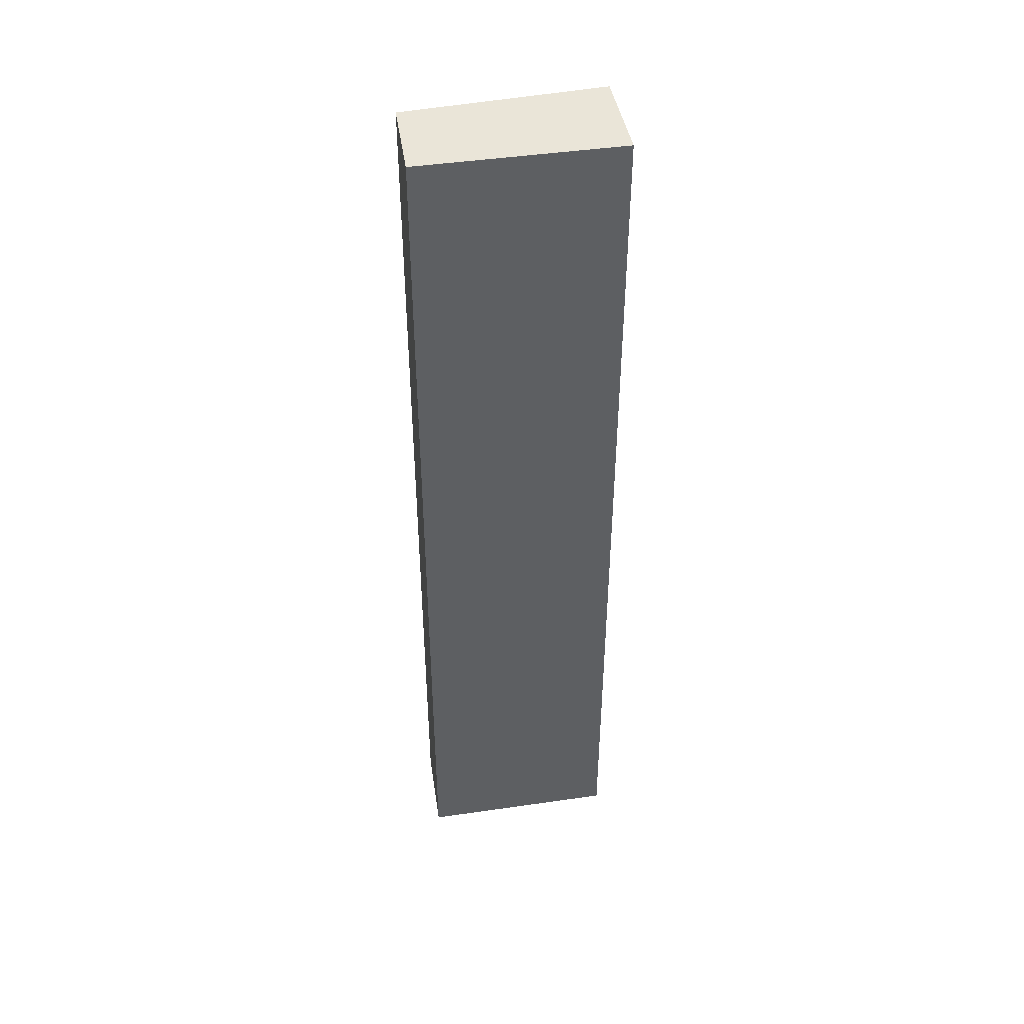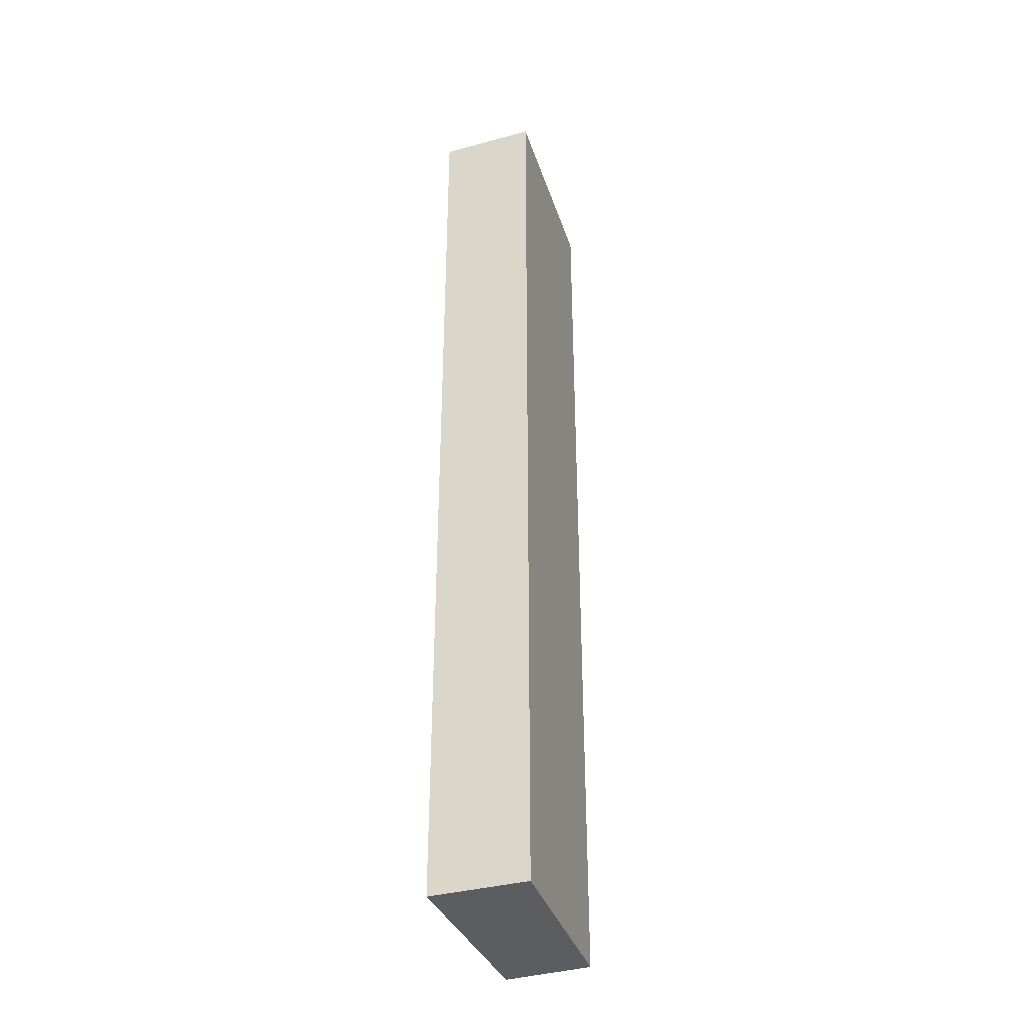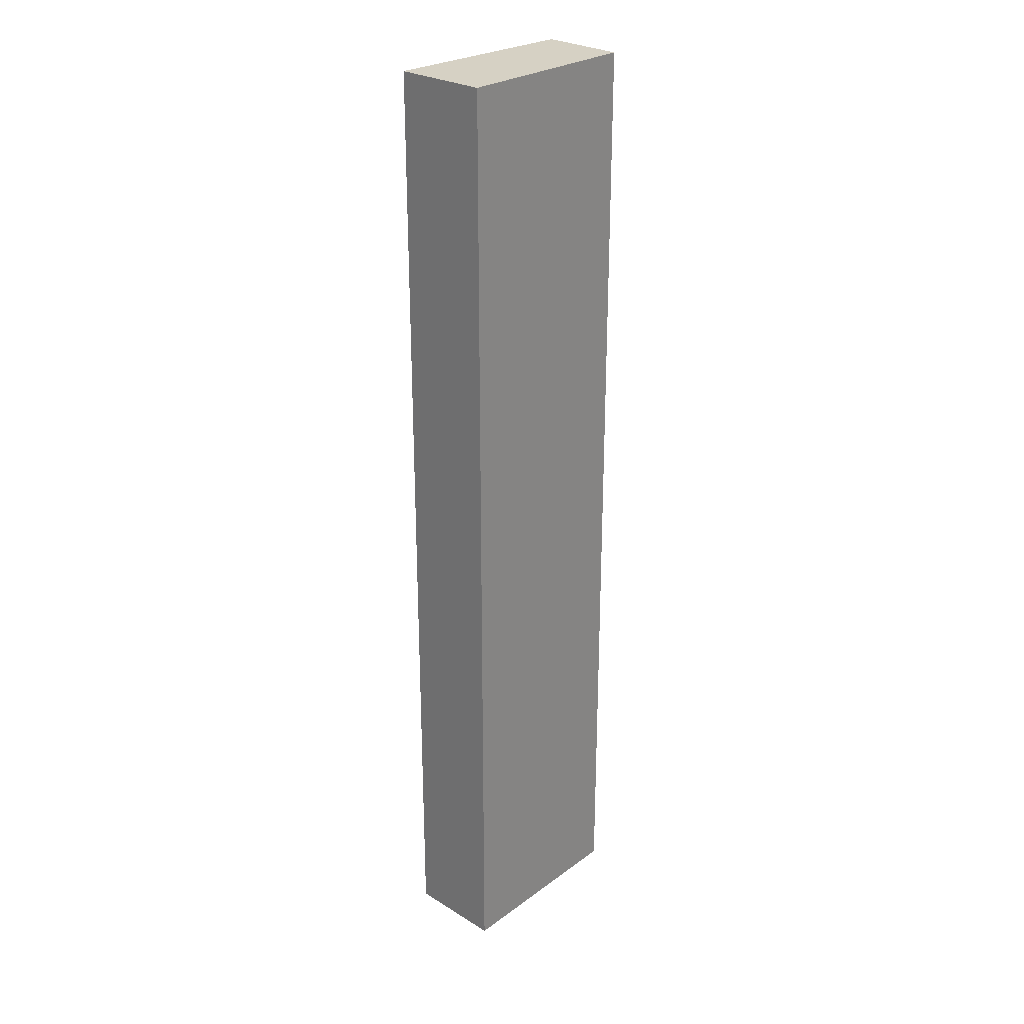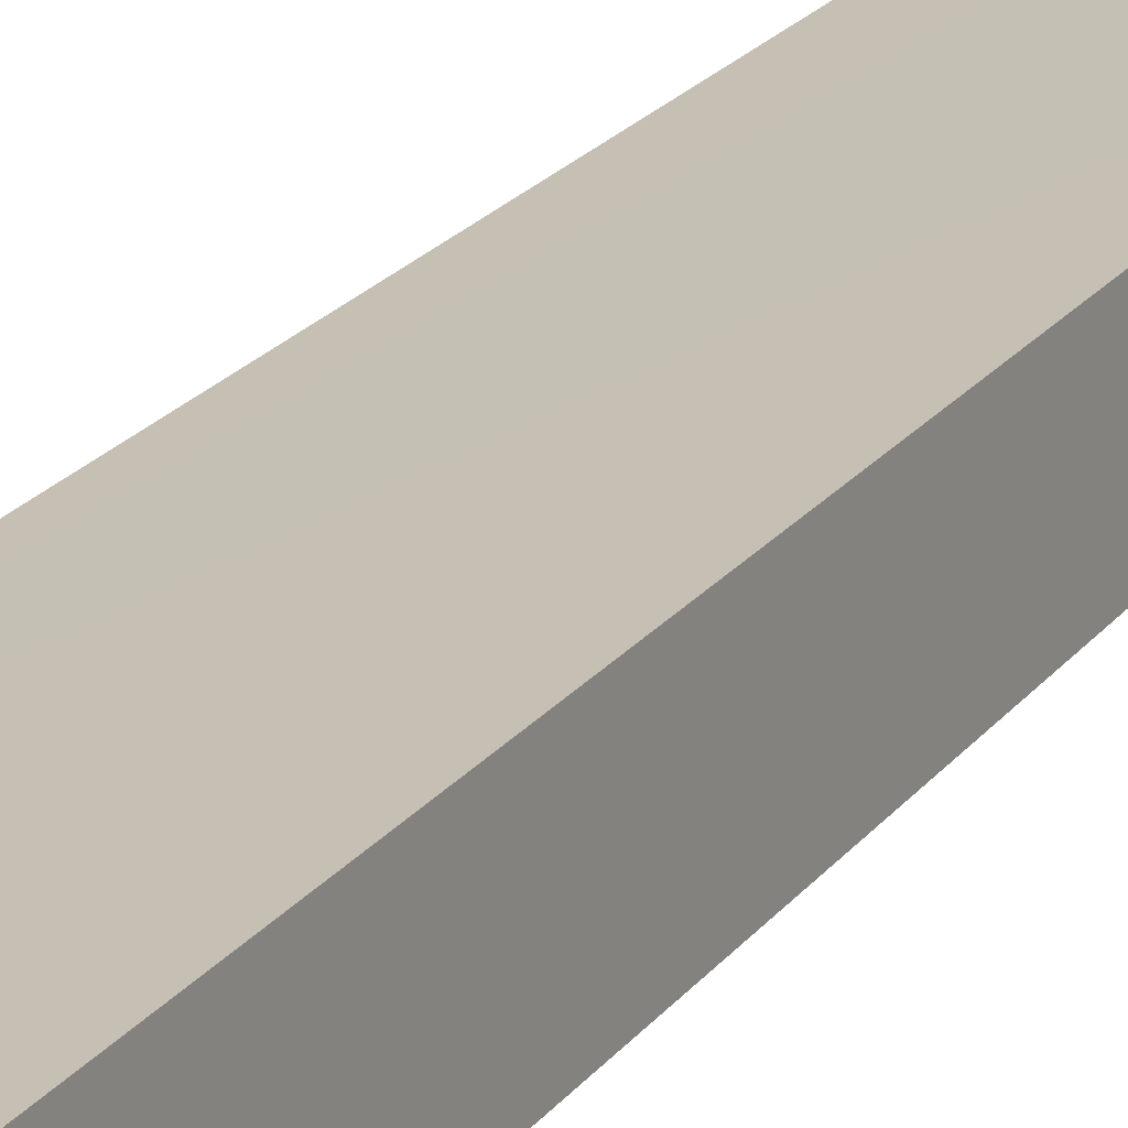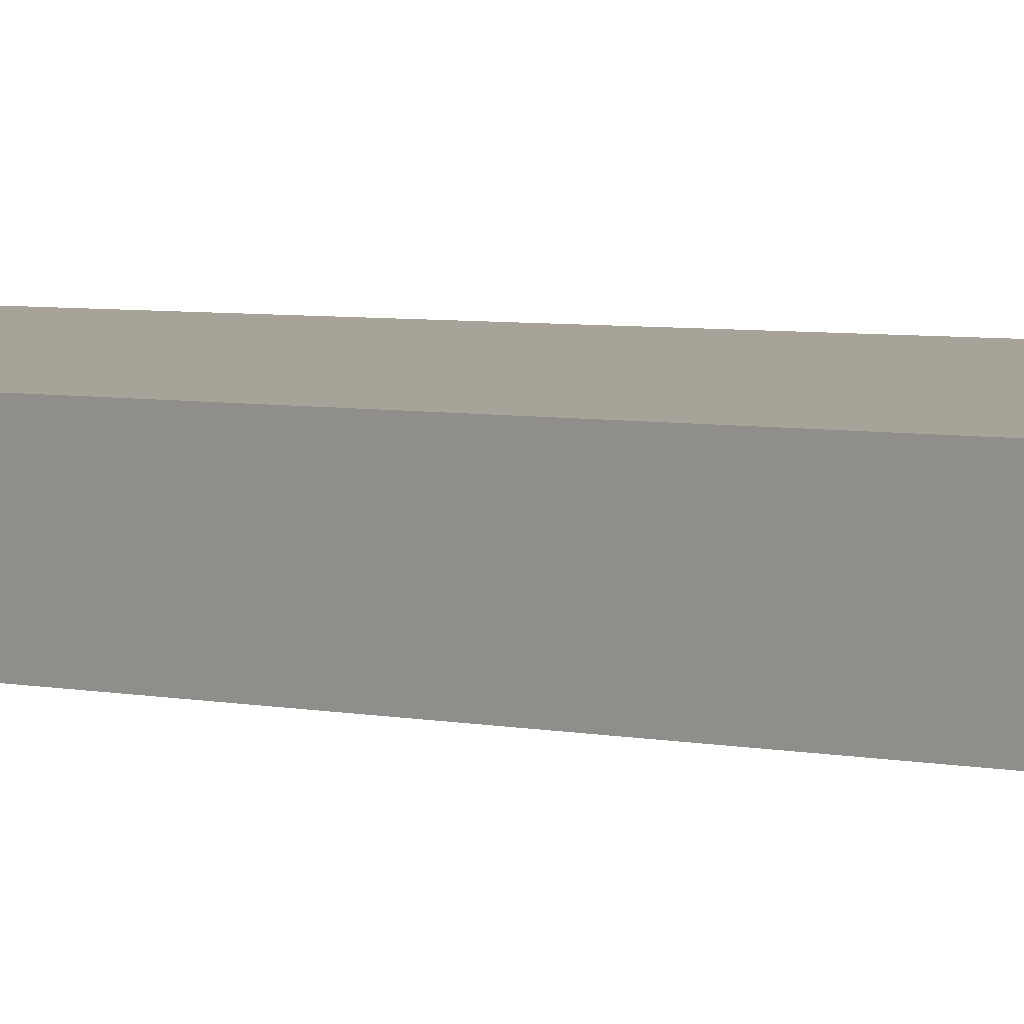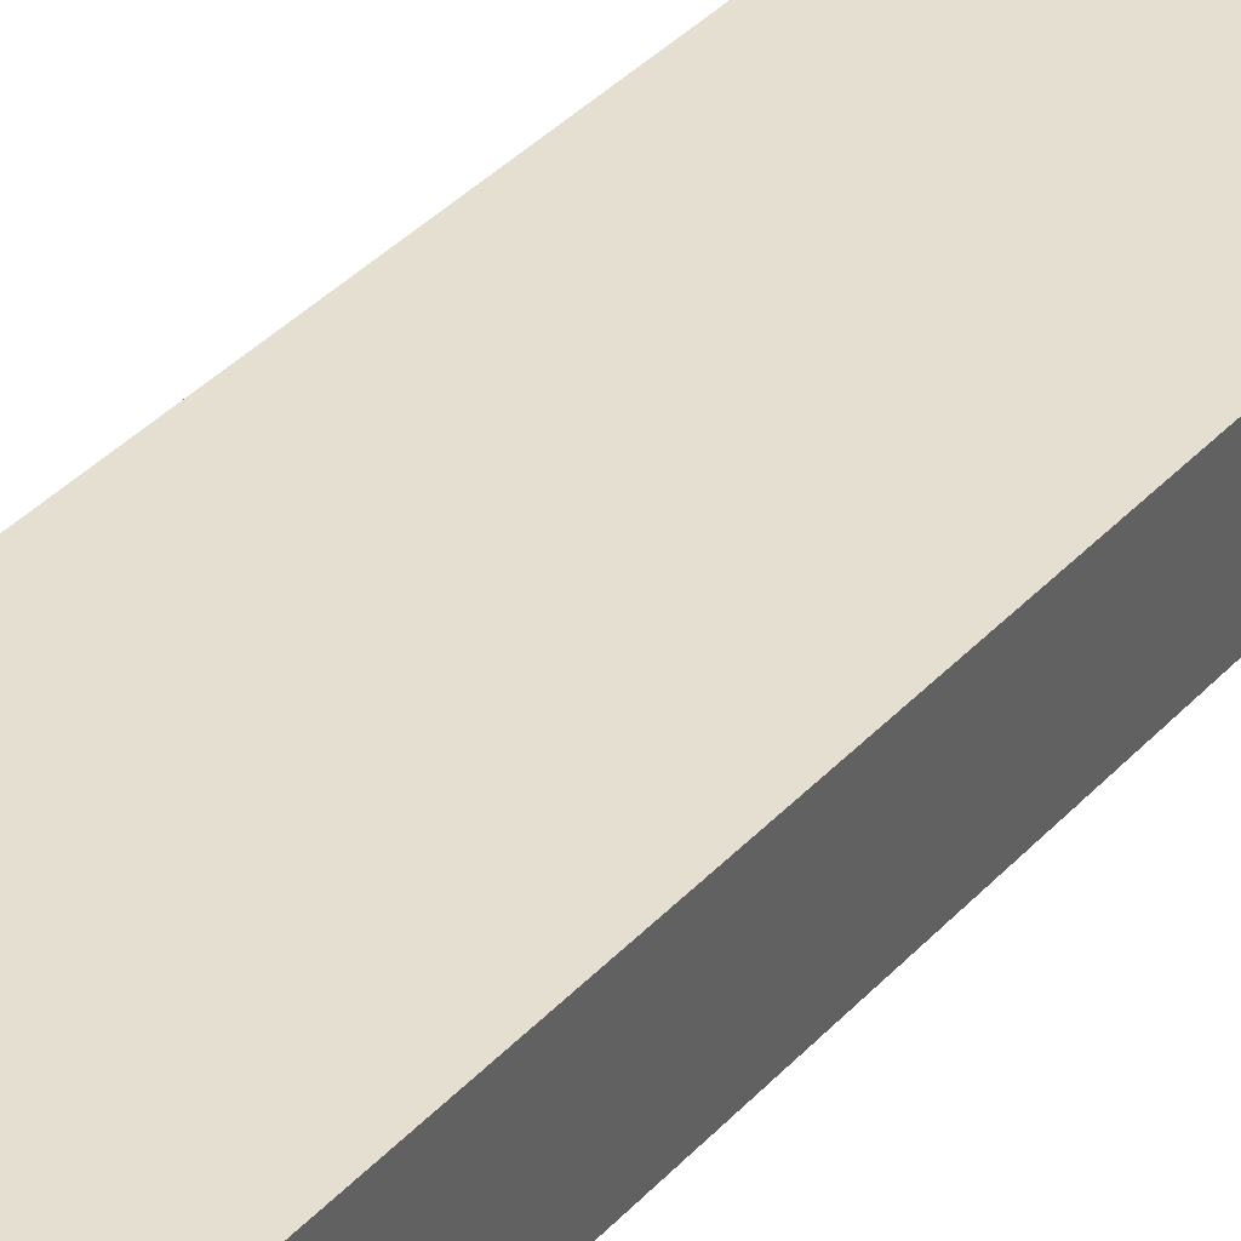
<metadata>
{"format":"obj","ext":"obj","renderer":"f3d","projection":"perspective","resolution":1024,"background":"white","views":[{"elev":45.3,"azim":-13.9,"up":"+Y"},{"elev":-36.8,"azim":105.9,"up":"+Y"},{"elev":26.6,"azim":130.3,"up":"+Y"},{"elev":20.8,"azim":26.0,"up":"+Z"},{"elev":3.8,"azim":-49.0,"up":"+Z"},{"elev":34.1,"azim":-145.4,"up":"+Z"}]}
</metadata>
<code>
v  0 15.58 9.539e-16
v  1.43 15.58 -1.357
v  0.133 15.58 -1.386
v  3.329 15.58 -1.315
v  0.873 15.58 0.066
v  3.235 15.58 0.247
v  0 0 0
v  3.235 -1.512e-17 0.247
v  0.873 -4.041e-18 0.066
v  3.329 8.052e-17 -1.315
v  0.133 8.487e-17 -1.386
v  1.43 8.309e-17 -1.357
g defaultobject
f 1 2 3
f 2 1 4
f 4 1 5
f 4 5 6
f 7 5 1
f 5 7 6
f 6 7 8
f 8 7 9
f 8 4 6
f 4 8 10
f 10 2 4
f 2 10 3
f 3 10 11
f 11 10 12
f 11 1 3
f 1 11 7
f 9 10 8
f 10 9 7
f 10 7 12
f 12 7 11

</code>
